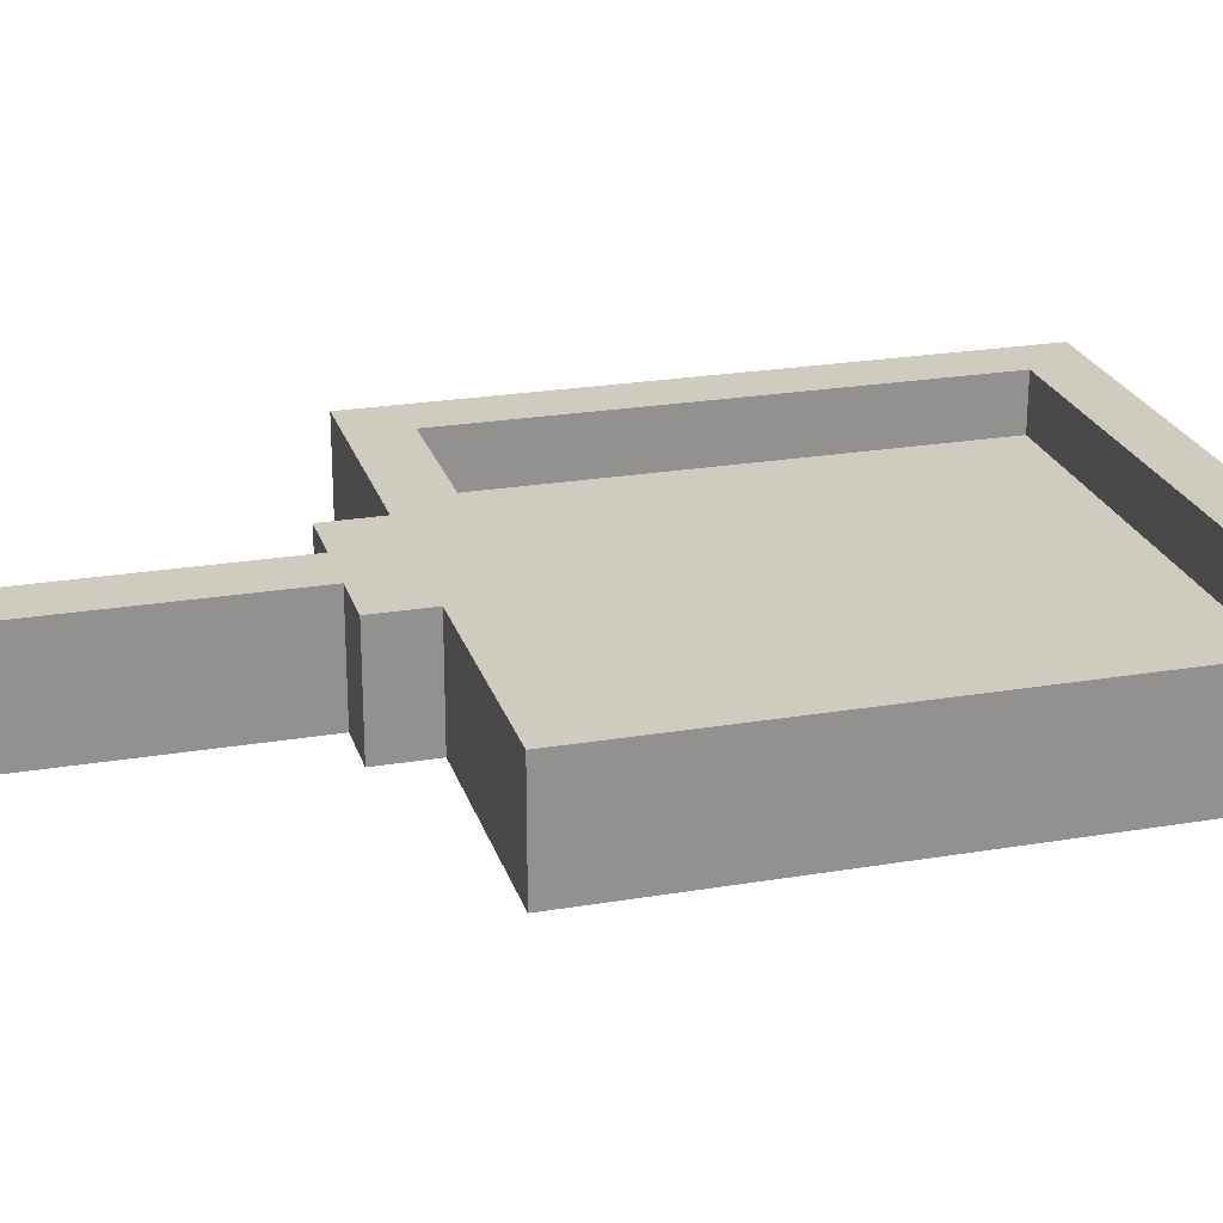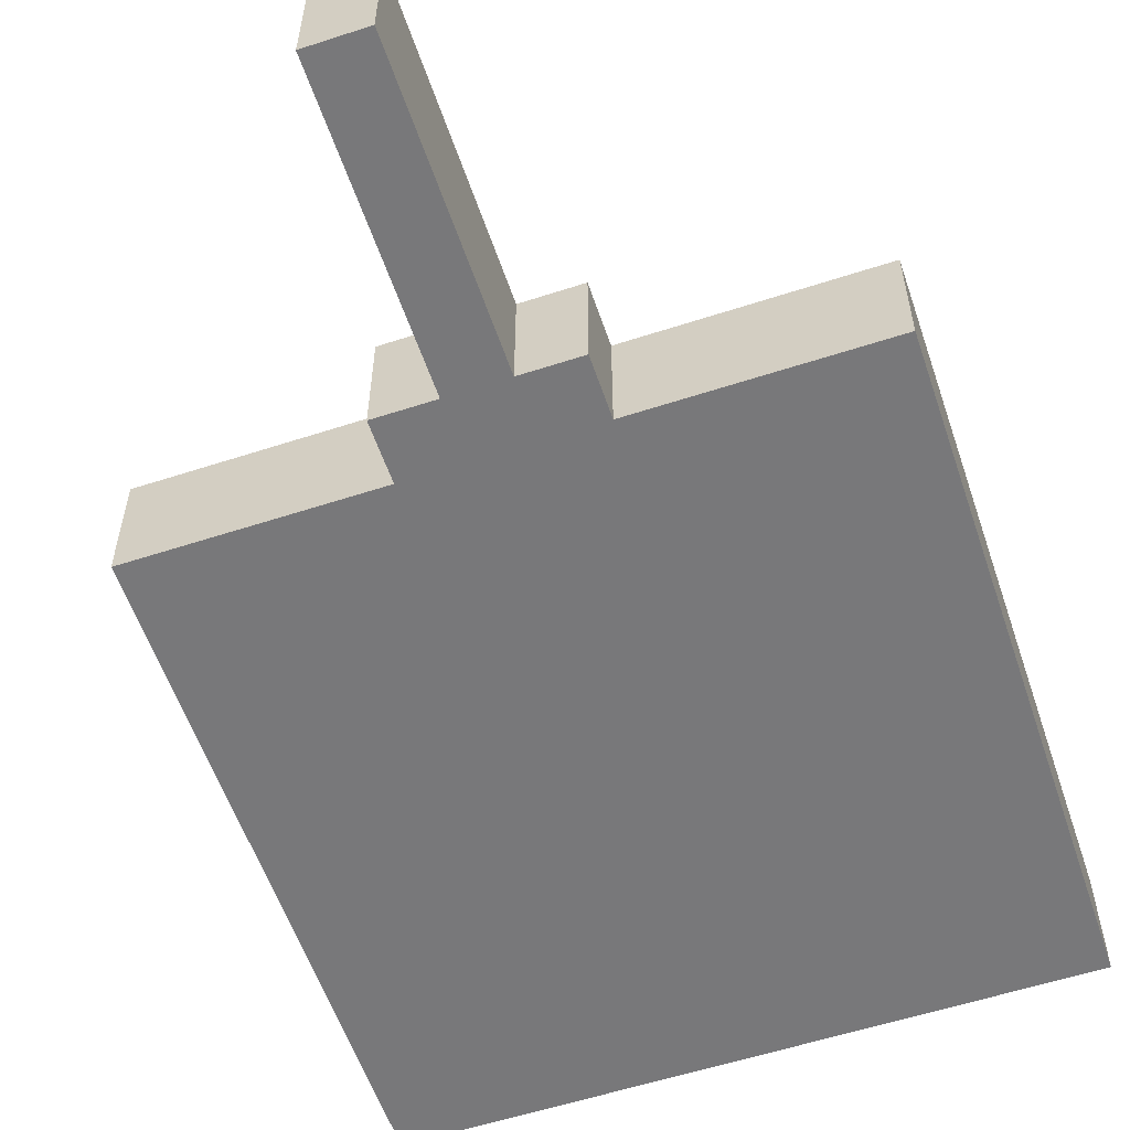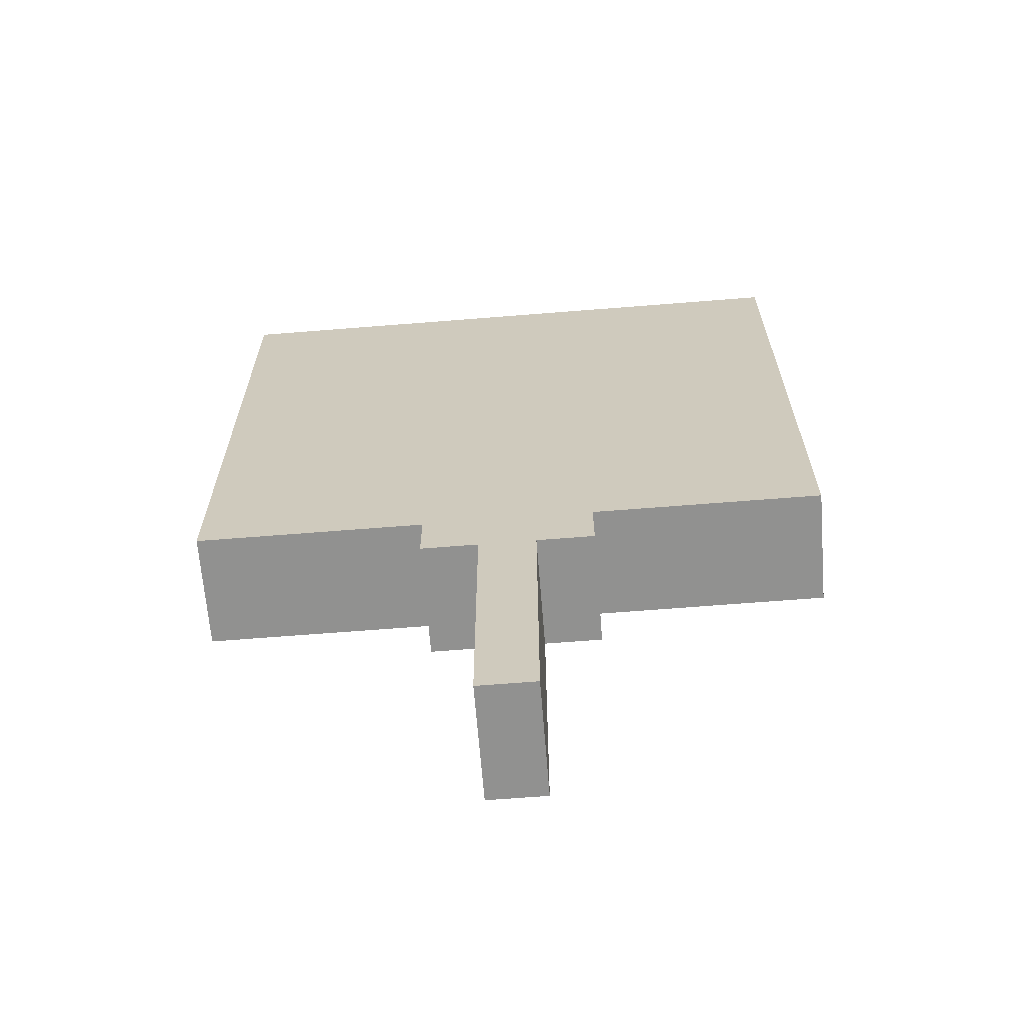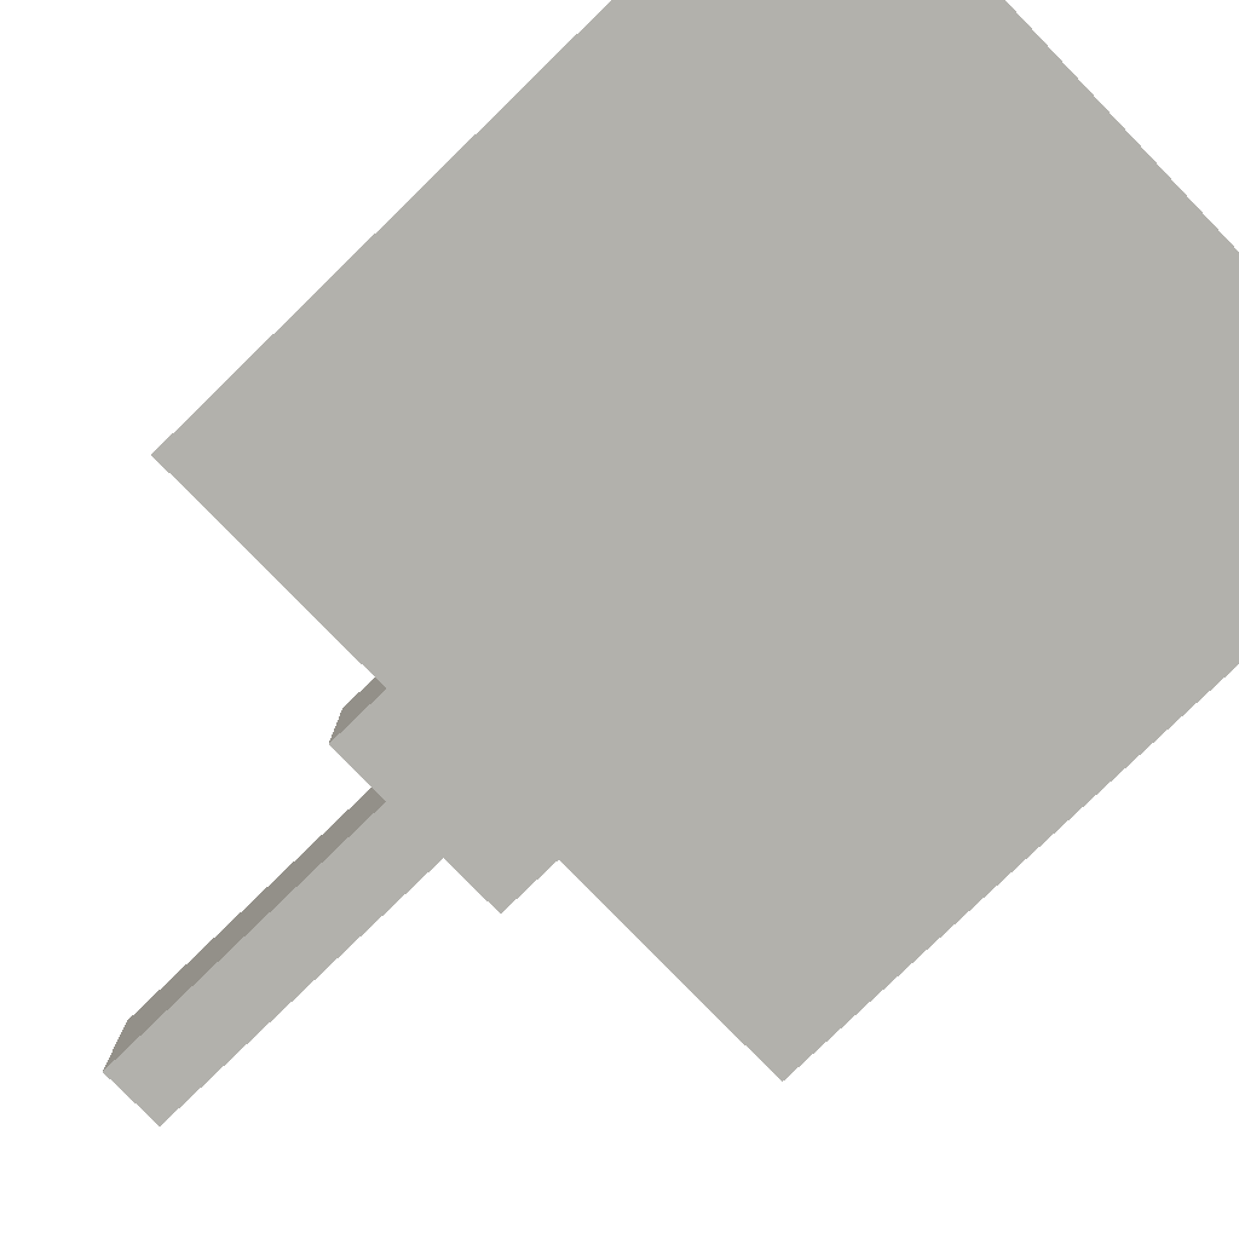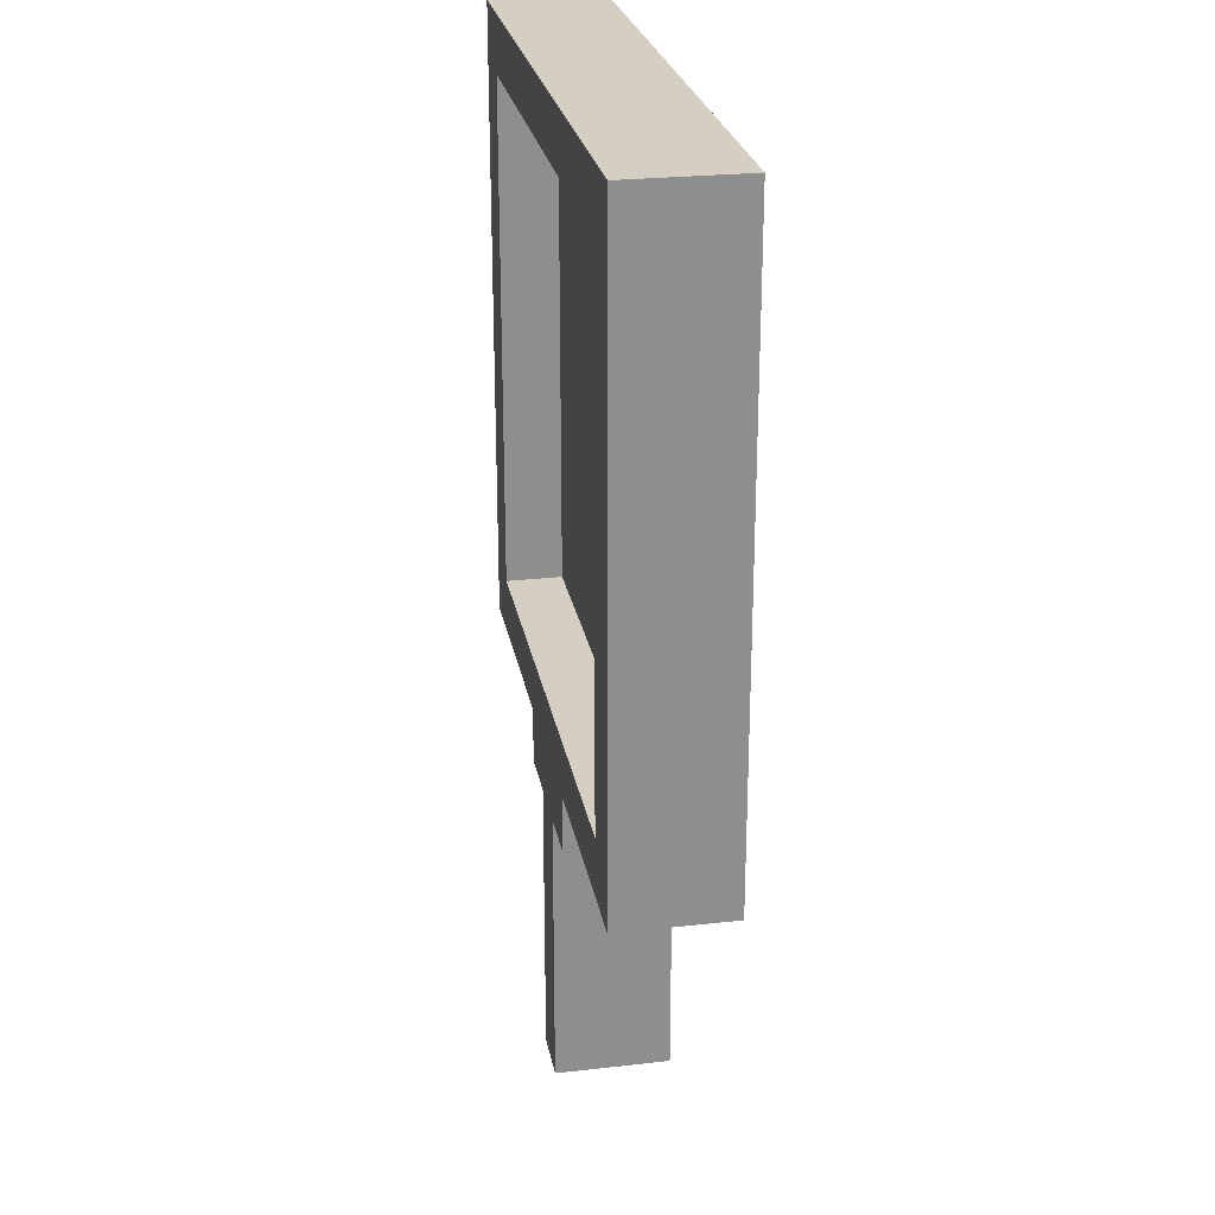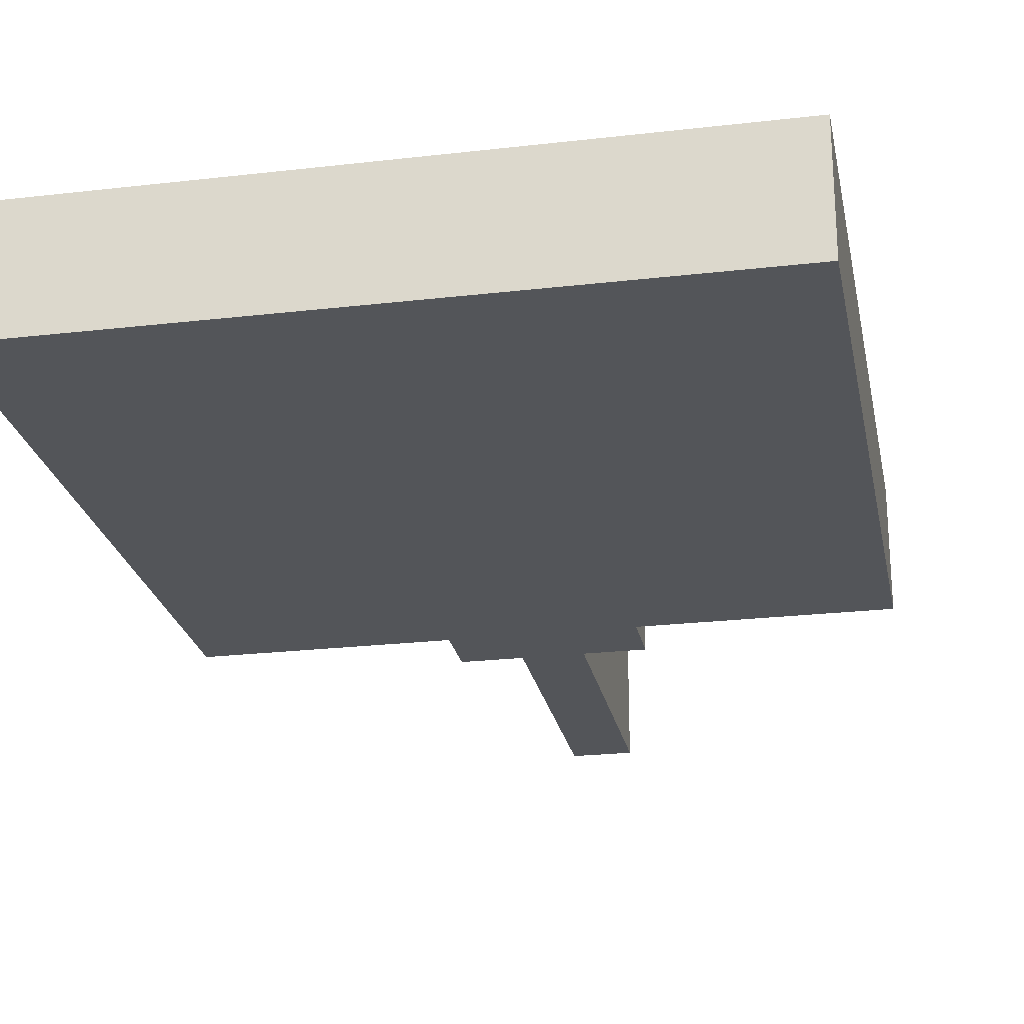
<metadata>
{"format":"obj","ext":"obj","renderer":"f3d","projection":"perspective","resolution":1024,"background":"white","views":[{"elev":23.7,"azim":-105.7,"up":"+Y"},{"elev":-57.5,"azim":-161.3,"up":"+Y"},{"elev":-65.9,"azim":4.6,"up":"+Z"},{"elev":-78.9,"azim":-45.9,"up":"+Y"},{"elev":25.4,"azim":-100.3,"up":"+Z"},{"elev":-24.1,"azim":10.9,"up":"+Y"}]}
</metadata>
<code>
o
v -0.6 1.2 0.8
v -0.6 1.2 -0.3
v -0.6 1.4 0.8
v -0.6 1.4 -0.3
v -0.2 1.2 -0.3
v -0.2 1.2 -0.4
v -0.2 1.4 -0.3
v -0.2 1.4 -0.4
v -0.1 1.2 -0.4
v -0.1 1.2 -0.9
v -0.1 1.4 -0.4
v -0.1 1.4 -0.9
v 0.4 1.3 0.7
v 0.4 1.3 -0.2
v 0.4 1.4 0.7
v 0.4 1.4 -0.2
v -0.5 1.3 0.7
v -0.5 1.3 -0.2
v -0.5 1.4 0.7
v -0.5 1.4 -0.2
v 5.96e-08 1.2 -0.4
v 5.96e-08 1.2 -0.9
v 5.96e-08 1.4 -0.4
v 5.96e-08 1.4 -0.9
v 0.1 1.2 -0.3
v 0.1 1.2 -0.4
v 0.1 1.4 -0.3
v 0.1 1.4 -0.4
v 0.5 1.2 0.8
v 0.5 1.2 -0.3
v 0.5 1.4 0.8
v 0.5 1.4 -0.3
v -0.6 1.2 0.8
v -0.6 1.4 0.8
v 0.5 1.2 0.8
v 0.5 1.4 0.8
v -0.5 1.3 -0.2
v -0.5 1.4 -0.2
v 0.4 1.3 -0.2
v 0.4 1.4 -0.2
v -0.5 1.3 0.7
v -0.5 1.4 0.7
v 0.4 1.3 0.7
v 0.4 1.4 0.7
v -0.6 1.2 -0.3
v -0.6 1.4 -0.3
v -0.2 1.2 -0.3
v -0.2 1.4 -0.3
v 0.1 1.2 -0.3
v 0.1 1.4 -0.3
v 0.5 1.2 -0.3
v 0.5 1.4 -0.3
v -0.2 1.2 -0.4
v -0.2 1.4 -0.4
v -0.1 1.2 -0.4
v -0.1 1.4 -0.4
v 5.96e-08 1.2 -0.4
v 5.96e-08 1.4 -0.4
v 0.1 1.2 -0.4
v 0.1 1.4 -0.4
v -0.1 1.2 -0.9
v -0.1 1.4 -0.9
v 5.96e-08 1.2 -0.9
v 5.96e-08 1.4 -0.9
v -0.6 1.2 0.8
v 0.5 1.2 0.8
v -0.4 1.2 0.6
v 0.3 1.2 0.6
v -0.4 1.2 -0.1
v 0.3 1.2 -0.1
v -0.6 1.2 -0.3
v -0.2 1.2 -0.3
v 0.1 1.2 -0.3
v 0.5 1.2 -0.3
v -0.2 1.2 -0.4
v -0.1 1.2 -0.4
v 5.96e-08 1.2 -0.4
v 0.1 1.2 -0.4
v -0.1 1.2 -0.9
v 5.96e-08 1.2 -0.9
v -0.5 1.3 0.7
v 0.4 1.3 0.7
v -0.4 1.3 0.6
v 0.3 1.3 0.6
v -0.4 1.3 -0.1
v 0.3 1.3 -0.1
v -0.5 1.3 -0.2
v 0.4 1.3 -0.2
v -0.6 1.4 0.8
v 0.5 1.4 0.8
v -0.5 1.4 0.7
v 0.4 1.4 0.7
v -0.5 1.4 -0.2
v 0.4 1.4 -0.2
v -0.6 1.4 -0.3
v -0.2 1.4 -0.3
v 0.1 1.4 -0.3
v 0.5 1.4 -0.3
v -0.2 1.4 -0.4
v -0.1 1.4 -0.4
v 5.96e-08 1.4 -0.4
v 0.1 1.4 -0.4
v -0.1 1.4 -0.9
v 5.96e-08 1.4 -0.9
f 3 2 1
f 4 2 3
f 7 6 5
f 8 6 7
f 11 10 9
f 12 10 11
f 15 14 13
f 16 14 15
f 17 18 19
f 19 18 20
f 21 22 23
f 23 22 24
f 25 26 27
f 27 26 28
f 29 30 31
f 31 30 32
f 35 34 33
f 36 34 35
f 39 38 37
f 40 38 39
f 41 42 43
f 43 42 44
f 45 46 47
f 47 46 48
f 49 50 51
f 51 50 52
f 53 54 55
f 55 54 56
f 57 58 59
f 59 58 60
f 61 62 63
f 63 62 64
f 67 66 65
f 68 66 67
f 69 67 65
f 69 68 67
f 70 66 68
f 70 68 69
f 71 69 65
f 71 70 69
f 72 70 71
f 73 70 72
f 74 66 70
f 74 70 73
f 75 73 72
f 76 73 75
f 77 73 76
f 78 73 77
f 79 77 76
f 80 77 79
f 81 82 83
f 83 82 84
f 81 83 85
f 83 84 85
f 84 82 86
f 85 84 86
f 81 85 87
f 85 86 87
f 86 82 88
f 87 86 88
f 89 90 91
f 91 90 92
f 89 91 93
f 92 90 94
f 89 93 95
f 93 94 95
f 95 94 96
f 96 94 97
f 94 90 98
f 97 94 98
f 96 97 99
f 99 97 100
f 100 97 101
f 101 97 102
f 100 101 103
f 103 101 104

</code>
